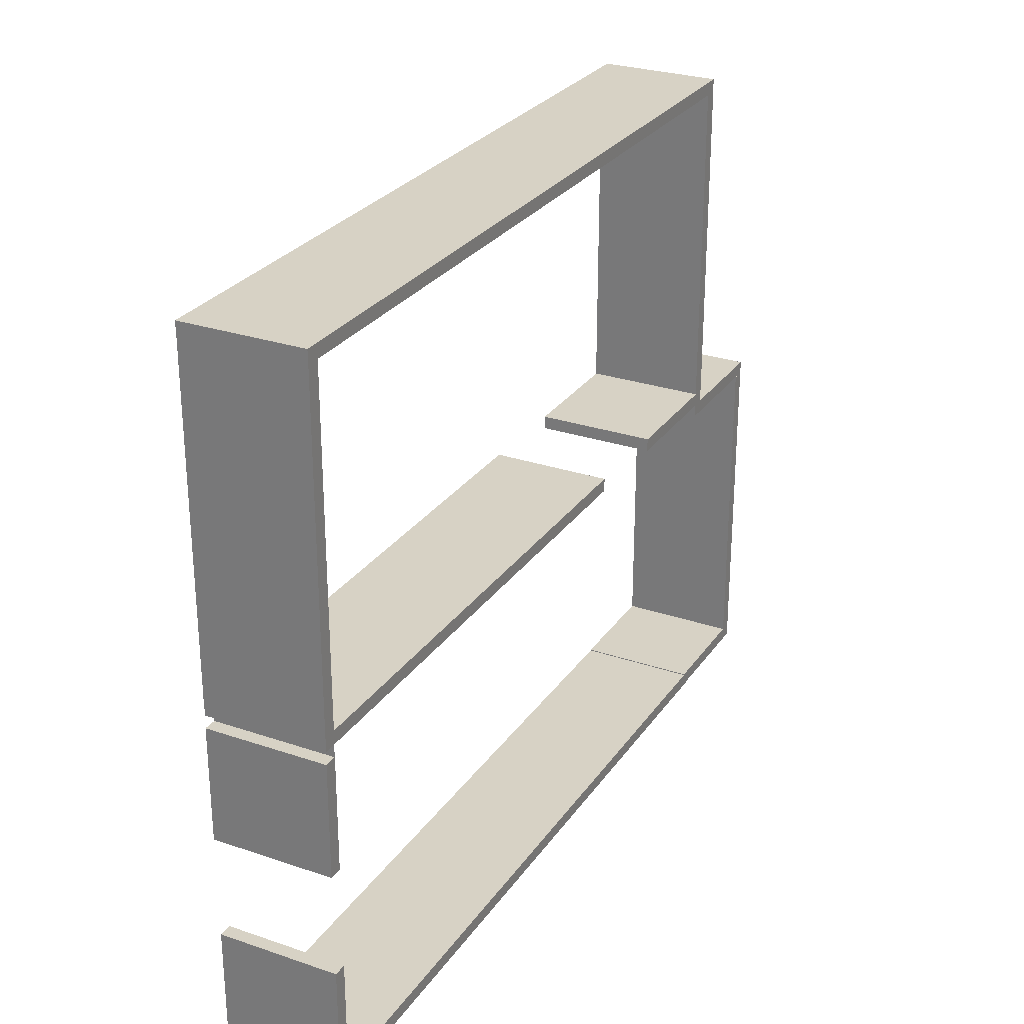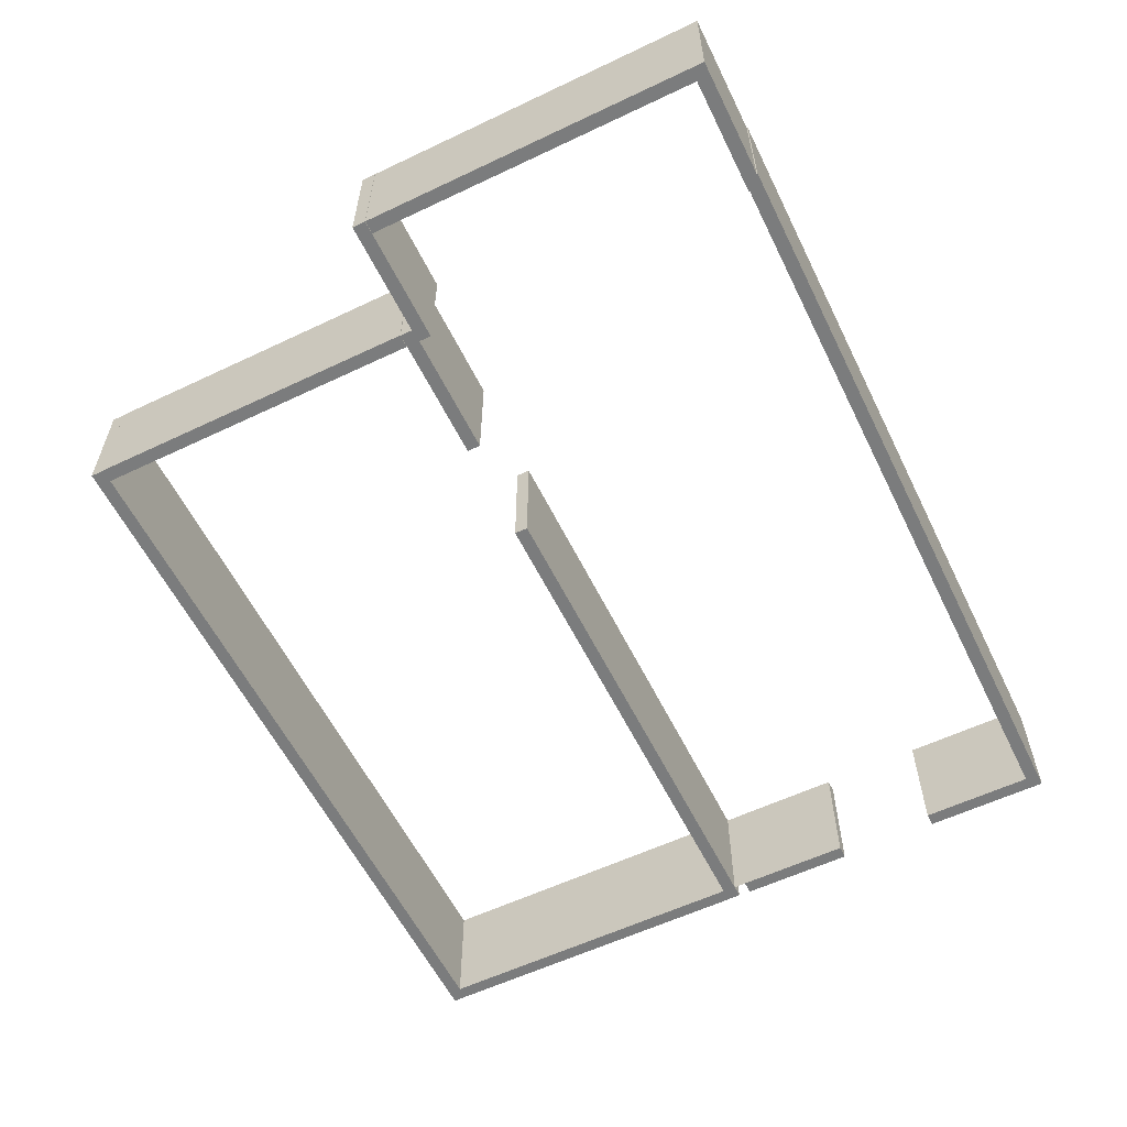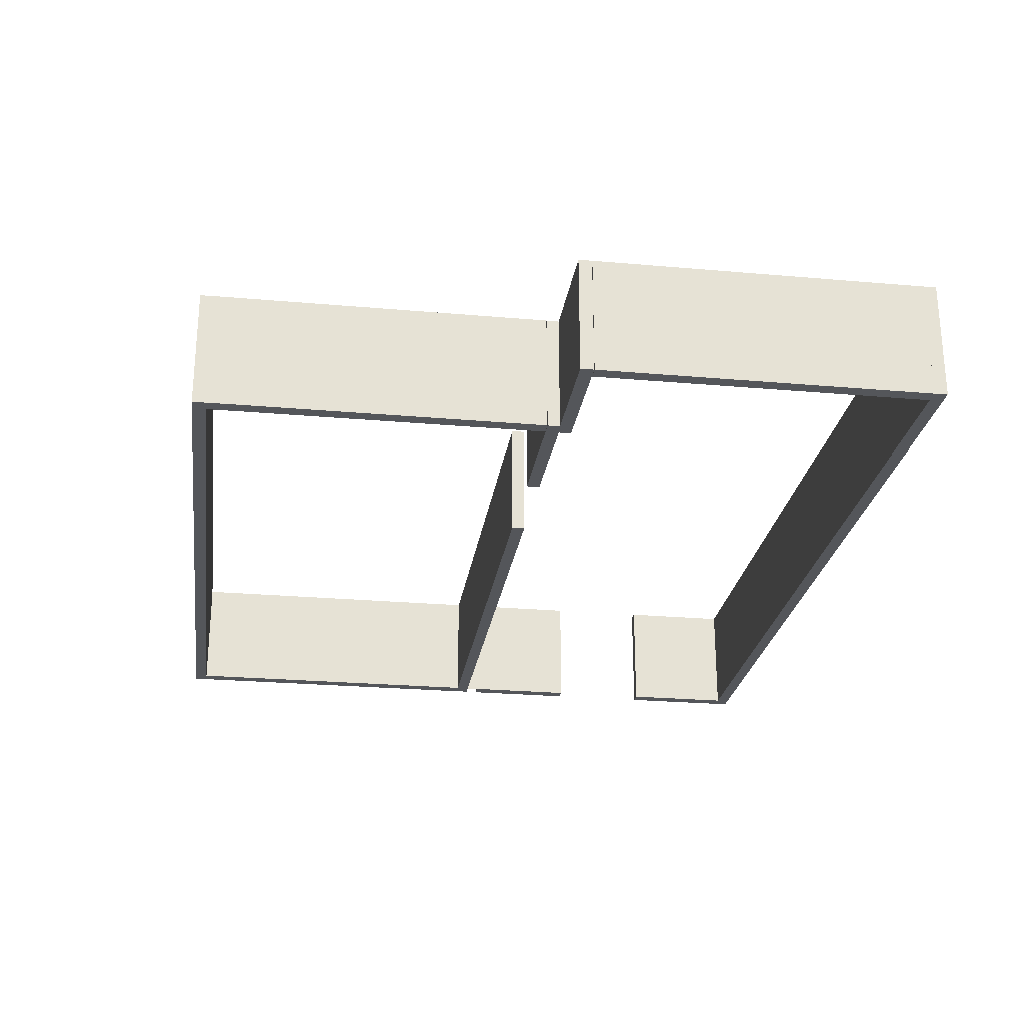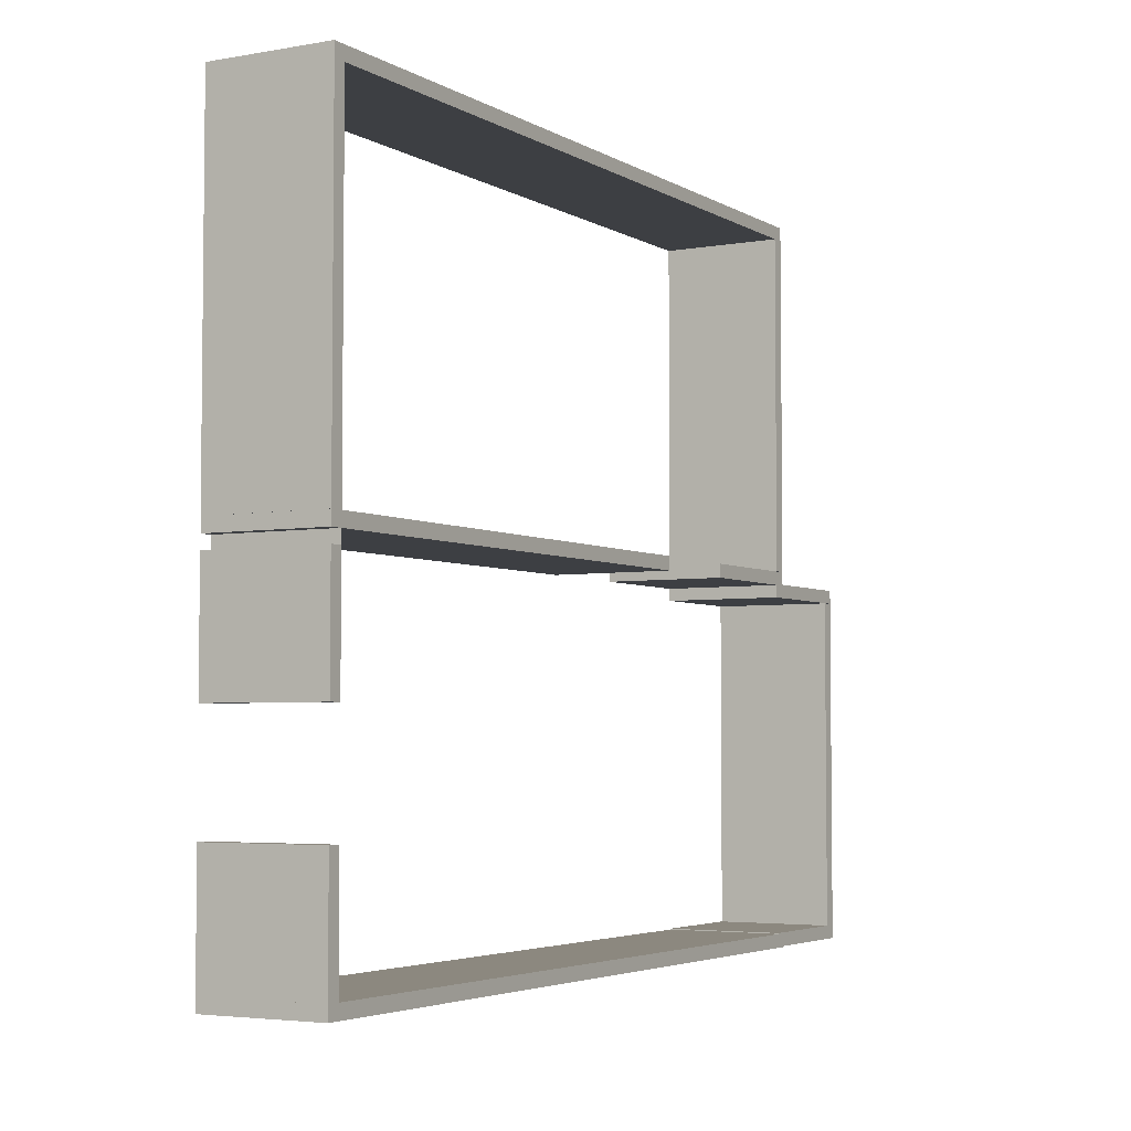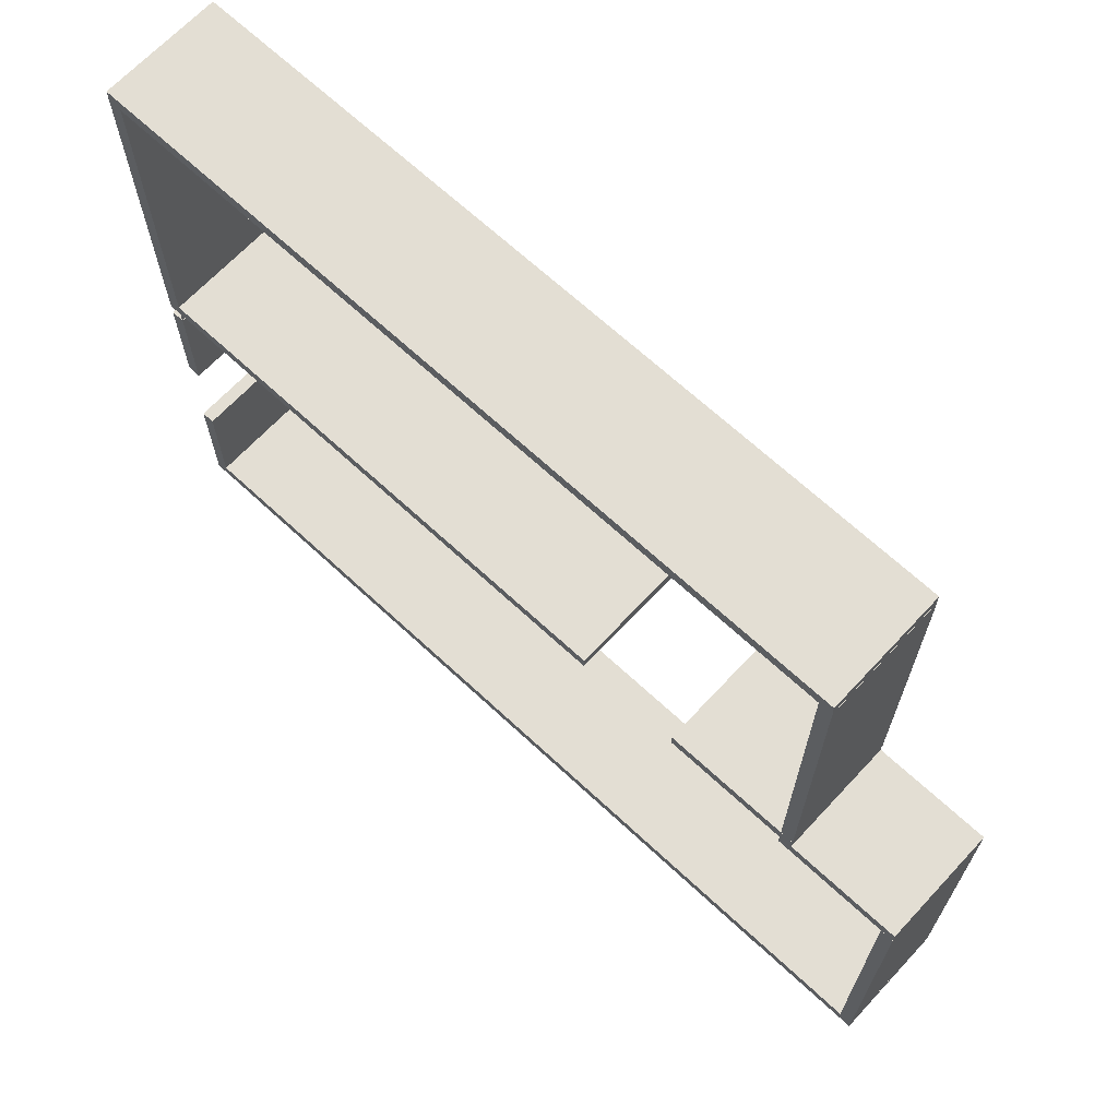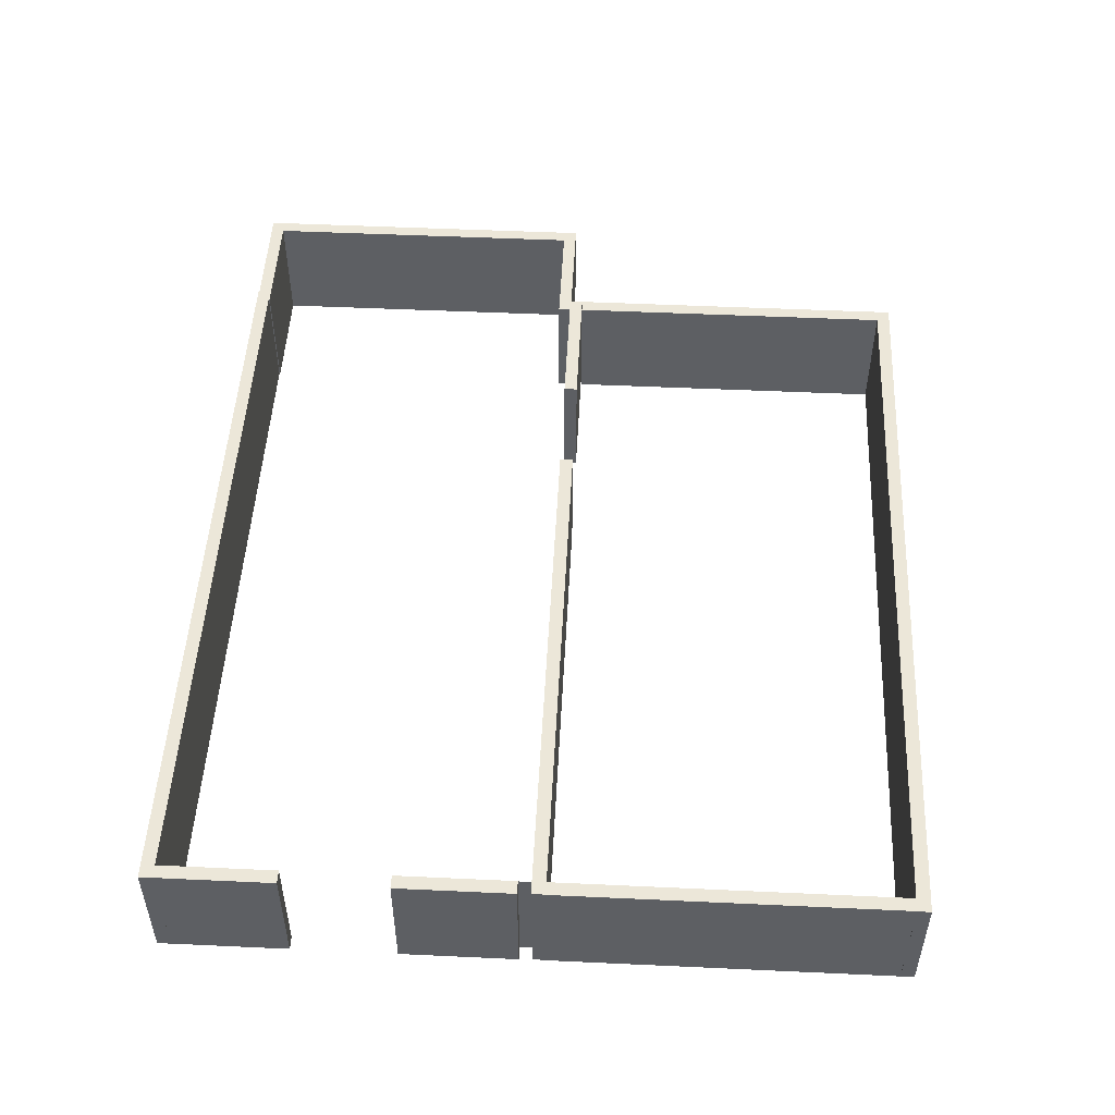
<metadata>
{"format":"obj","ext":"obj","renderer":"f3d","projection":"perspective","resolution":1024,"background":"white","views":[{"elev":27.6,"azim":-62.5,"up":"+Z"},{"elev":-58.6,"azim":116.1,"up":"+Y"},{"elev":-25.2,"azim":81.9,"up":"+Y"},{"elev":-4.1,"azim":-60.1,"up":"+Z"},{"elev":67.2,"azim":43.0,"up":"+Z"},{"elev":50.2,"azim":-87.1,"up":"+Y"}]}
</metadata>
<code>
g default
v 10.13 -0.000217 -0.1014
v 10.13 -0.000216 -8.381
v 10.13 3 -0.1014
v 10.13 3 -8.381
v 9.801 3 -0.1014
v 9.801 3 -8.381
v 9.801 -0.000217 -0.1014
v 9.801 -0.000216 -8.381
v -11.88 -0.000216 -5.547
v -11.88 -0.000216 -8.392
v -11.88 3 -5.547
v -11.88 3 -8.392
v -12.21 3 -5.547
v -12.21 3 -8.392
v -12.21 -0.000216 -5.547
v -12.21 -0.000216 -8.392
v -11.89 -0.000216 -8.386
v -11.89 3 -8.386
v -11.89 3 -8.72
v -11.89 -0.000216 -8.72
v -12.21 -0.000221 9.247
v 7.217 -0.000221 9.247
v -12.21 3 9.247
v 7.217 3 9.247
v -12.21 3 8.913
v 7.217 3 8.913
v -12.21 -0.000221 8.913
v 7.217 -0.000221 8.913
v 6.885 -0.000216 -8.367
v 10.13 -0.000216 -8.367
v 6.885 3 -8.367
v 10.13 3 -8.367
v 6.885 3 -8.7
v 10.13 3 -8.7
v 6.885 -0.000216 -8.7
v 10.13 -0.000216 -8.7
v -11.89 -0.000217 0.2387
v -11.89 3 0.2387
v -11.89 3 -0.09474
v -11.89 -0.000217 -0.09474
v 7.224 -0.000221 8.931
v 7.224 -0.000218 0.5553
v 7.224 3 8.931
v 7.224 3 0.5553
v 6.89 3 8.931
v 6.89 3 0.5553
v 6.89 -0.000221 8.931
v 6.89 -0.000218 0.5553
v 3.736 -0.000218 0.5474
v 7.216 -0.000218 0.5474
v 3.736 3 0.5474
v 7.216 3 0.5474
v 3.736 3 0.2139
v 7.216 3 0.2139
v 3.736 -0.000218 0.2139
v 7.216 -0.000218 0.2139
v 6.885 -0.000217 0.2387
v 10.13 -0.000217 0.2387
v 6.885 3 0.2387
v 10.13 3 0.2387
v 6.885 3 -0.09474
v 10.13 3 -0.09474
v 6.885 -0.000217 -0.09474
v 10.13 -0.000217 -0.09474
v -12.2 -0.000218 0.5596
v 1.121 -0.000218 0.5596
v -12.2 3 0.5596
v 1.121 3 0.5596
v -12.2 3 0.2261
v 1.121 3 0.2261
v -12.2 -0.000218 0.2261
v 1.121 -0.000218 0.2261
v -11.87 -0.000221 8.931
v -11.87 -0.000218 0.5553
v -11.87 3 8.931
v -11.87 3 0.5553
v -12.21 3 8.931
v -12.21 3 0.5553
v -12.21 -0.000221 8.931
v -12.21 -0.000218 0.5553
v -12.21 -0.000215 -8.39
v 7.217 -0.000215 -8.39
v -12.21 3 -8.39
v 7.217 3 -8.39
v -12.21 3 -8.723
v 7.217 3 -8.723
v -12.21 -0.000215 -8.723
v 7.217 -0.000215 -8.723
v -11.88 -0.000217 -0.08807
v -11.88 -0.000217 -2.962
v -11.88 3 -0.08807
v -11.88 3 -2.962
v -12.21 3 -0.08807
v -12.21 3 -2.962
v -12.21 -0.000217 -0.08807
v -12.21 -0.000217 -2.962
g initialShadingGroup Walls_Mesh
f 1 2 3
f 3 2 4
f 3 4 5
f 5 4 6
f 5 6 7
f 7 6 8
f 7 8 1
f 1 8 2
f 2 8 4
f 4 8 6
f 7 1 5
f 5 1 3
f 9 10 11
f 11 10 12
f 11 12 13
f 13 12 14
f 13 14 15
f 15 14 16
f 15 16 9
f 9 16 10
f 10 16 12
f 12 16 14
f 15 9 13
f 13 9 11
f 17 20 18
f 18 20 19
f 21 22 23
f 23 22 24
f 23 24 25
f 25 24 26
f 25 26 27
f 27 26 28
f 27 28 21
f 21 28 22
f 22 28 24
f 24 28 26
f 27 21 25
f 25 21 23
f 29 30 31
f 31 30 32
f 31 32 33
f 33 32 34
f 33 34 35
f 35 34 36
f 35 36 29
f 29 36 30
f 30 36 32
f 32 36 34
f 35 29 33
f 33 29 31
f 37 40 38
f 38 40 39
f 41 42 43
f 43 42 44
f 43 44 45
f 45 44 46
f 45 46 47
f 47 46 48
f 47 48 41
f 41 48 42
f 42 48 44
f 44 48 46
f 47 41 45
f 45 41 43
f 49 50 51
f 51 50 52
f 51 52 53
f 53 52 54
f 53 54 55
f 55 54 56
f 55 56 49
f 49 56 50
f 50 56 52
f 52 56 54
f 55 49 53
f 53 49 51
f 57 58 59
f 59 58 60
f 59 60 61
f 61 60 62
f 61 62 63
f 63 62 64
f 63 64 57
f 57 64 58
f 58 64 60
f 60 64 62
f 63 57 61
f 61 57 59
f 65 66 67
f 67 66 68
f 67 68 69
f 69 68 70
f 69 70 71
f 71 70 72
f 71 72 65
f 65 72 66
f 66 72 68
f 68 72 70
f 71 65 69
f 69 65 67
f 73 74 75
f 75 74 76
f 75 76 77
f 77 76 78
f 77 78 79
f 79 78 80
f 79 80 73
f 73 80 74
f 74 80 76
f 76 80 78
f 79 73 77
f 77 73 75
f 81 82 83
f 83 82 84
f 83 84 85
f 85 84 86
f 85 86 87
f 87 86 88
f 87 88 81
f 81 88 82
f 82 88 84
f 84 88 86
f 87 81 85
f 85 81 83
f 89 90 91
f 91 90 92
f 91 92 93
f 93 92 94
f 93 94 95
f 95 94 96
f 95 96 89
f 89 96 90
f 90 96 92
f 92 96 94
f 95 89 93
f 93 89 91

</code>
